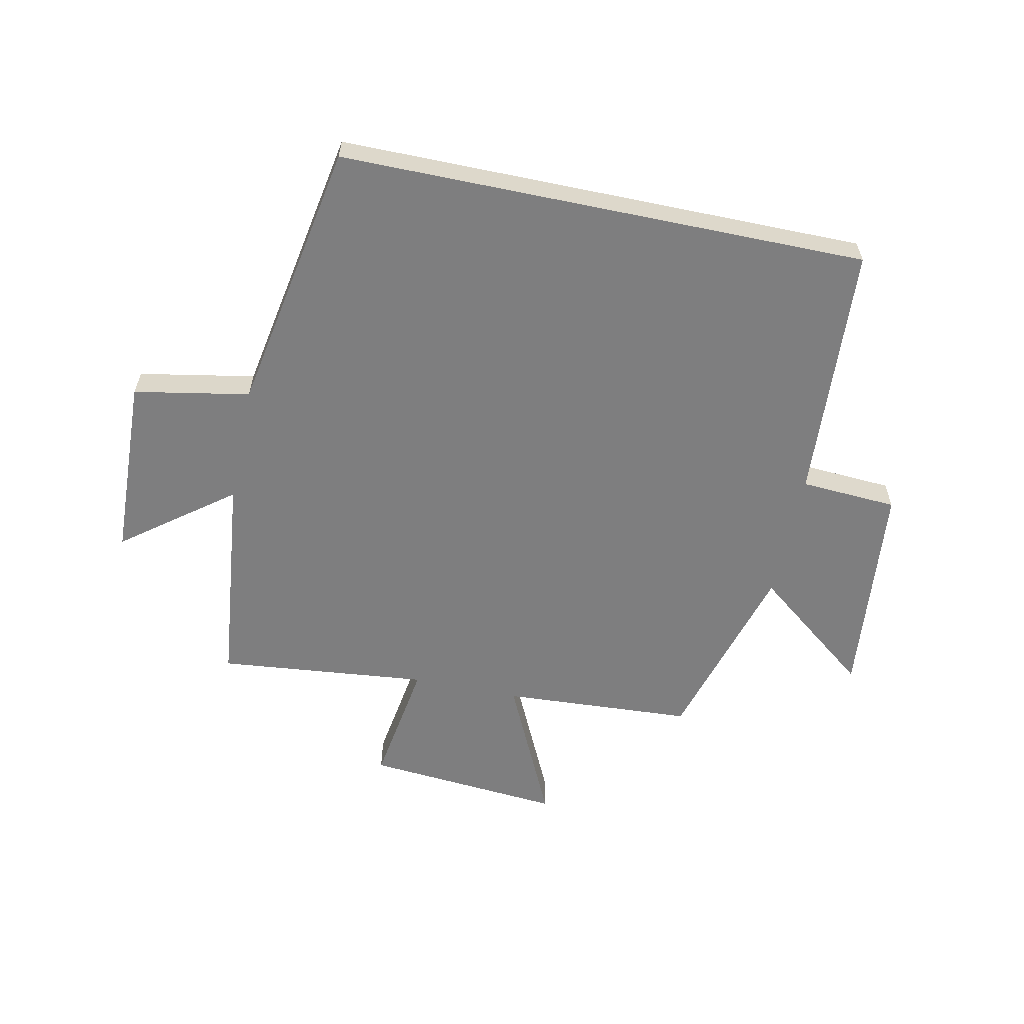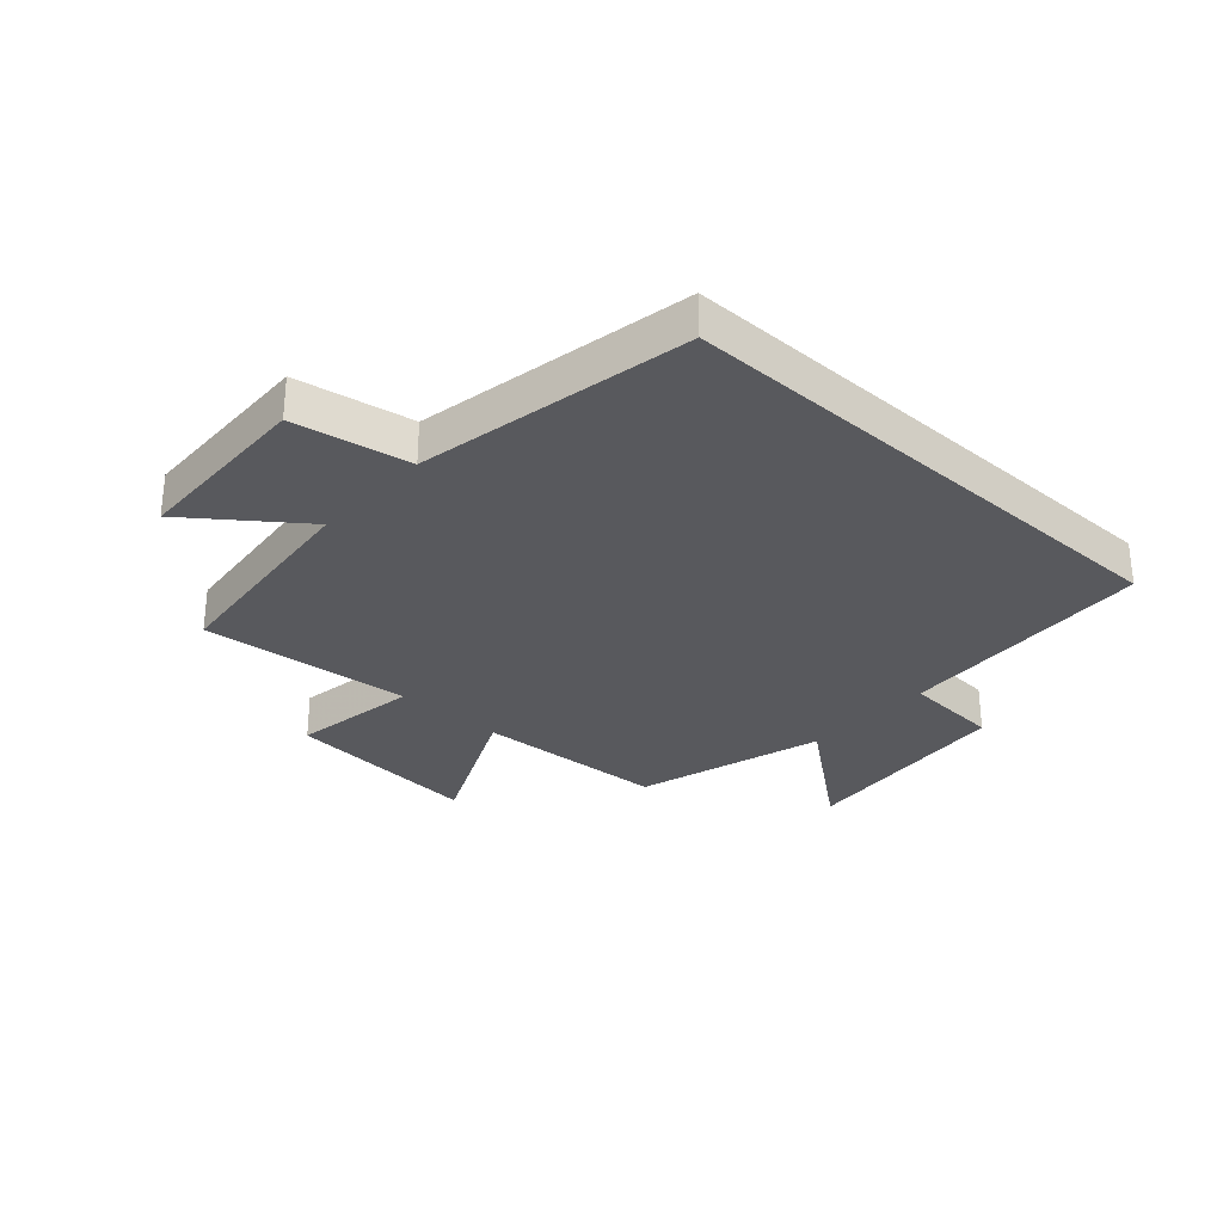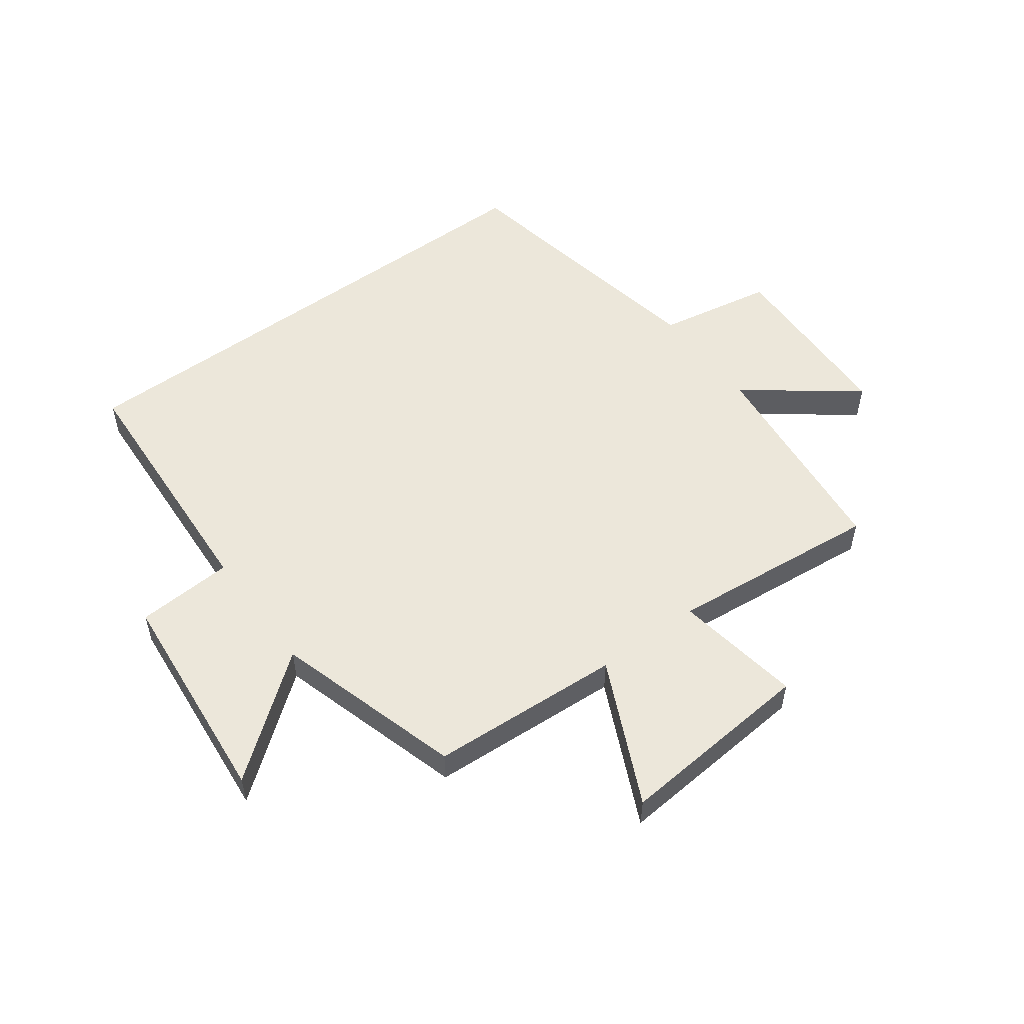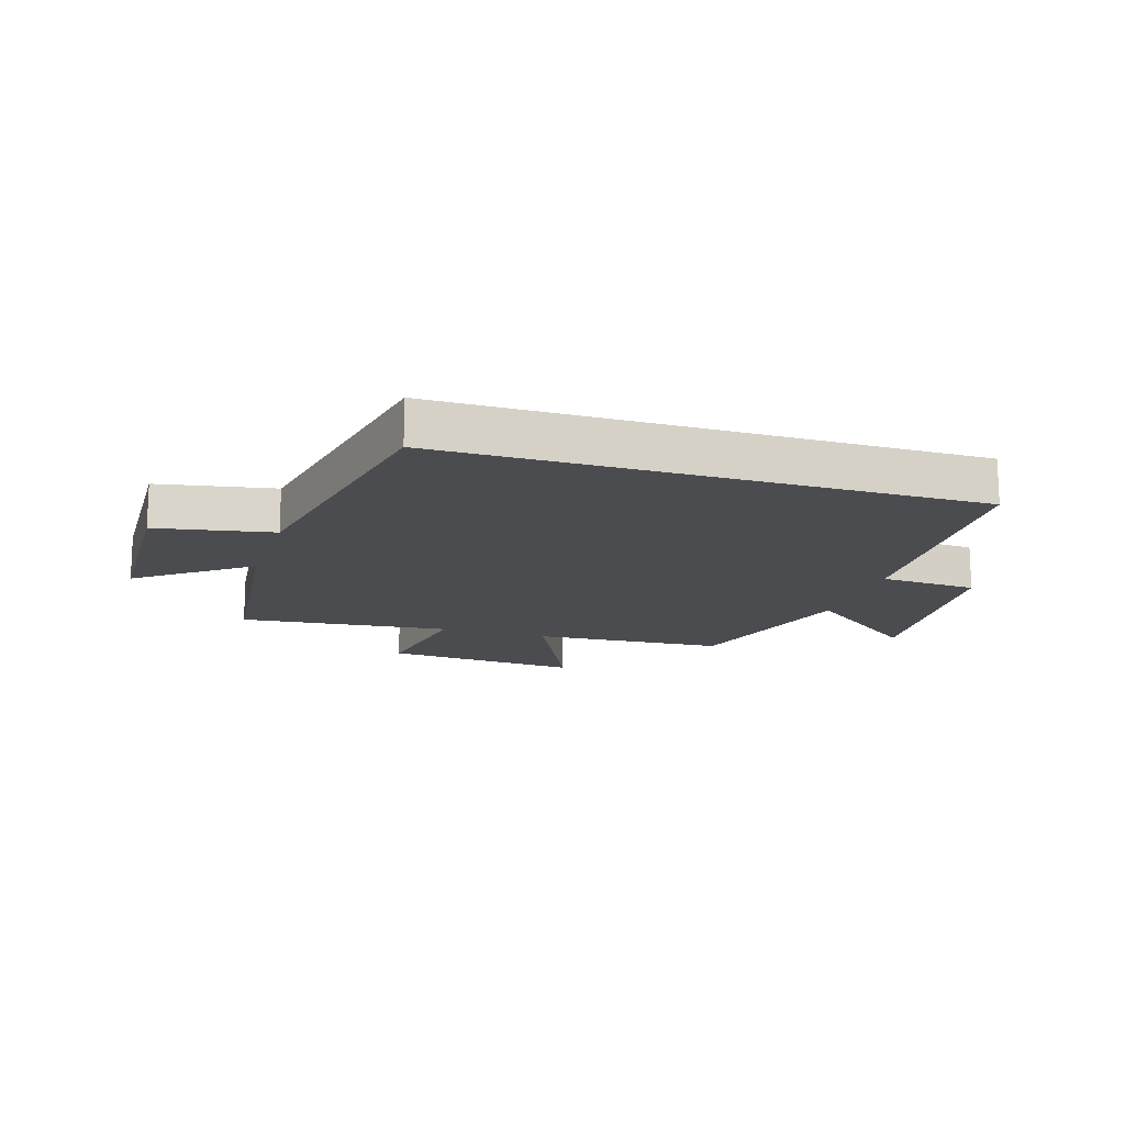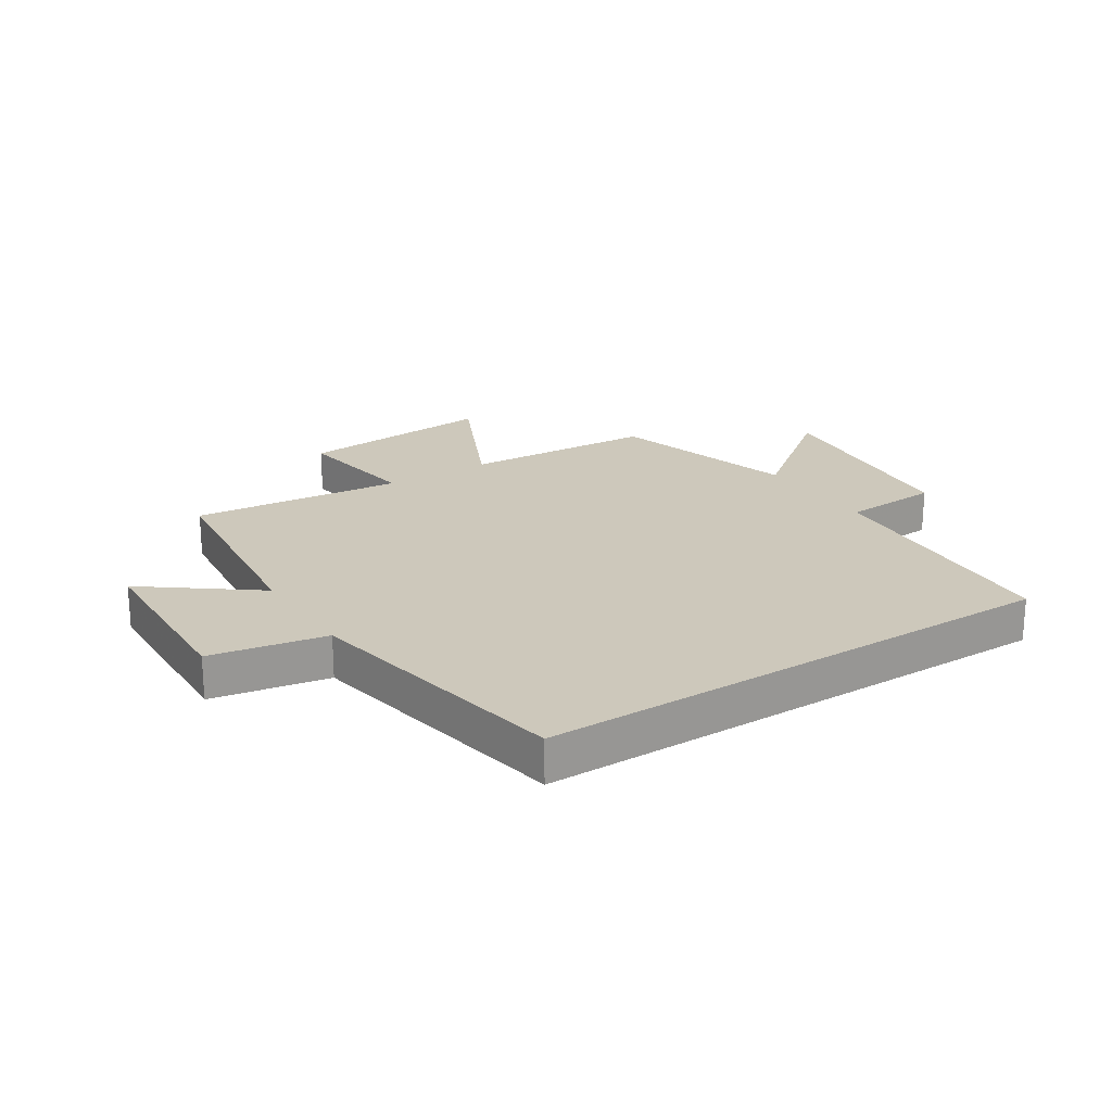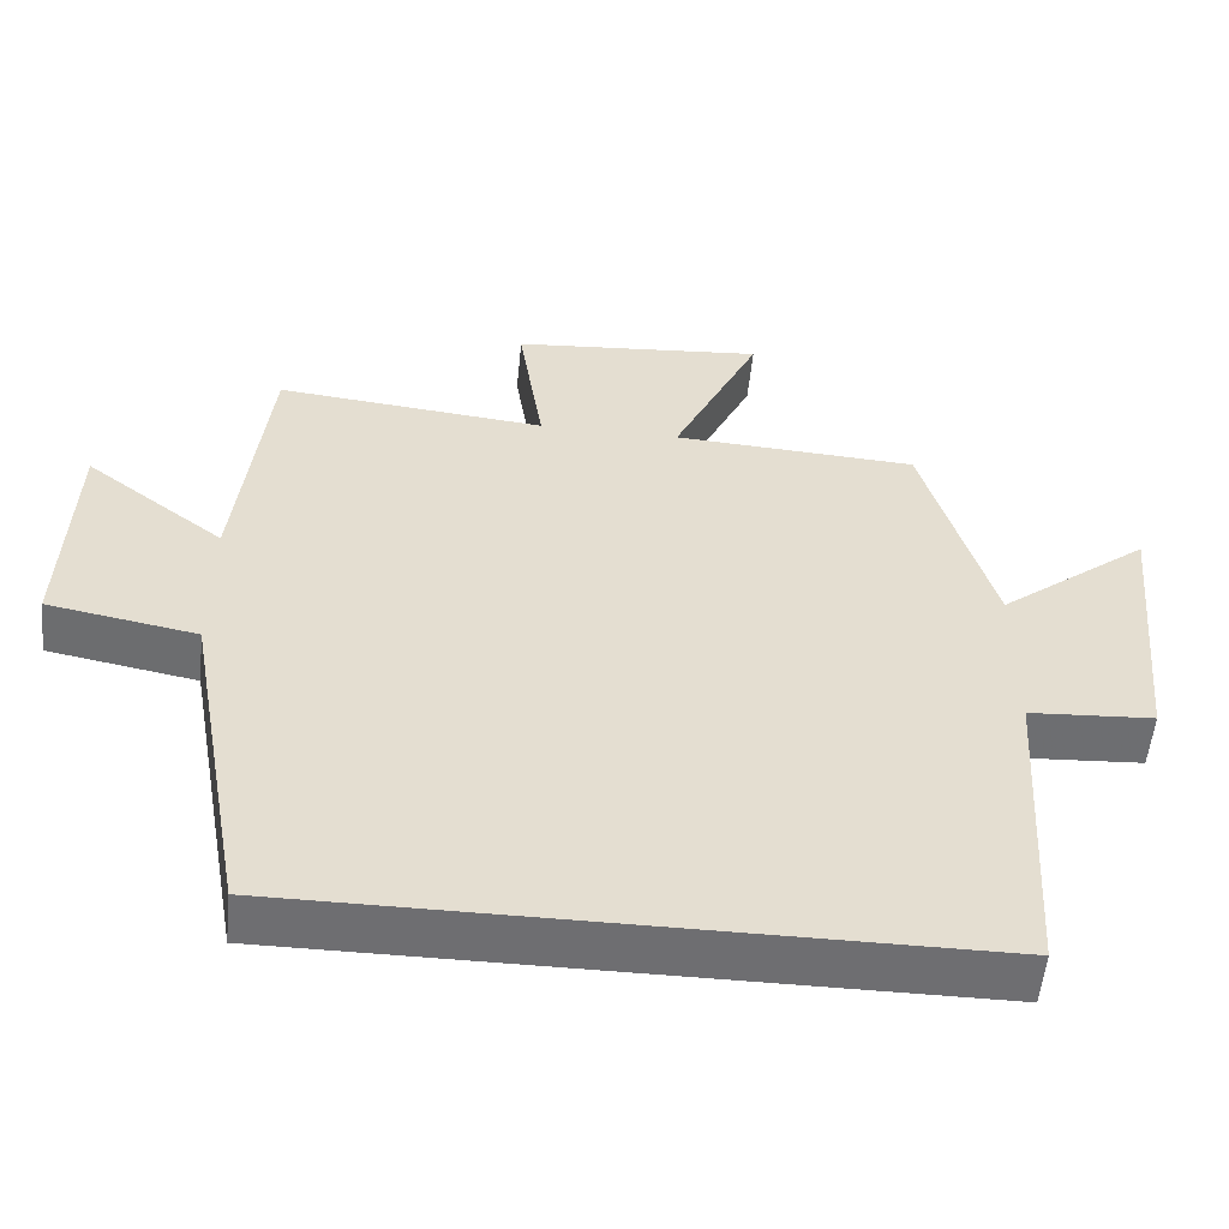
<metadata>
{"format":"obj","ext":"obj","renderer":"f3d","projection":"perspective","resolution":1024,"background":"white","views":[{"elev":-59.5,"azim":168.2,"up":"+Y"},{"elev":-30.2,"azim":137.6,"up":"+Y"},{"elev":53.1,"azim":-36.6,"up":"+Y"},{"elev":-15.2,"azim":162.5,"up":"+Y"},{"elev":21.9,"azim":147.2,"up":"+Y"},{"elev":-54.4,"azim":174.3,"up":"+Z"}]}
</metadata>
<code>
v -0.474 0.07 -0.5
v -0.5 0.07 -0.063
v -0.664 0.07 -0.053
v -0.7 0.07 0.319
v -0.5 0.07 0.163
v -0.408 0.07 0.481
v -0.084 0.07 0.5
v -0.199 0.07 0.743
v 0.135 0.07 0.715
v 0.102 0.07 0.5
v 0.459 0.07 0.536
v 0.5 0.07 0.168
v 0.684 0.07 0.308
v 0.696 0.07 -0.002
v 0.5 0.07 -0.038
v 0.417 0.07 -0.5
v -0.474 0 -0.5
v -0.5 0 -0.063
v -0.664 0 -0.053
v -0.7 0 0.319
v -0.5 0 0.163
v -0.408 0 0.481
v -0.084 0 0.5
v -0.199 0 0.743
v 0.135 0 0.715
v 0.102 0 0.5
v 0.459 0 0.536
v 0.5 0 0.168
v 0.684 0 0.308
v 0.696 0 -0.002
v 0.5 0 -0.038
v 0.417 0 -0.5
f 15 16 1 2
f 12 13 14 15
f 15 2 3
f 12 15 3
f 11 12 3
f 10 11 3
f 7 8 9 10
f 5 6 7 10
f 5 10 3
f 3 4 5
f 18 17 32 31
f 31 30 29 28
f 19 18 31
f 19 31 28
f 19 28 27
f 19 27 26
f 26 25 24 23
f 26 23 22 21
f 19 26 21
f 21 20 19
f 1 17 18 2
f 2 18 19 3
f 3 19 20 4
f 4 20 21 5
f 5 21 22 6
f 6 22 23 7
f 7 23 24 8
f 8 24 25 9
f 9 25 26 10
f 10 26 27 11
f 11 27 28 12
f 12 28 29 13
f 13 29 30 14
f 14 30 31 15
f 15 31 32 16
f 16 32 17 1

</code>
